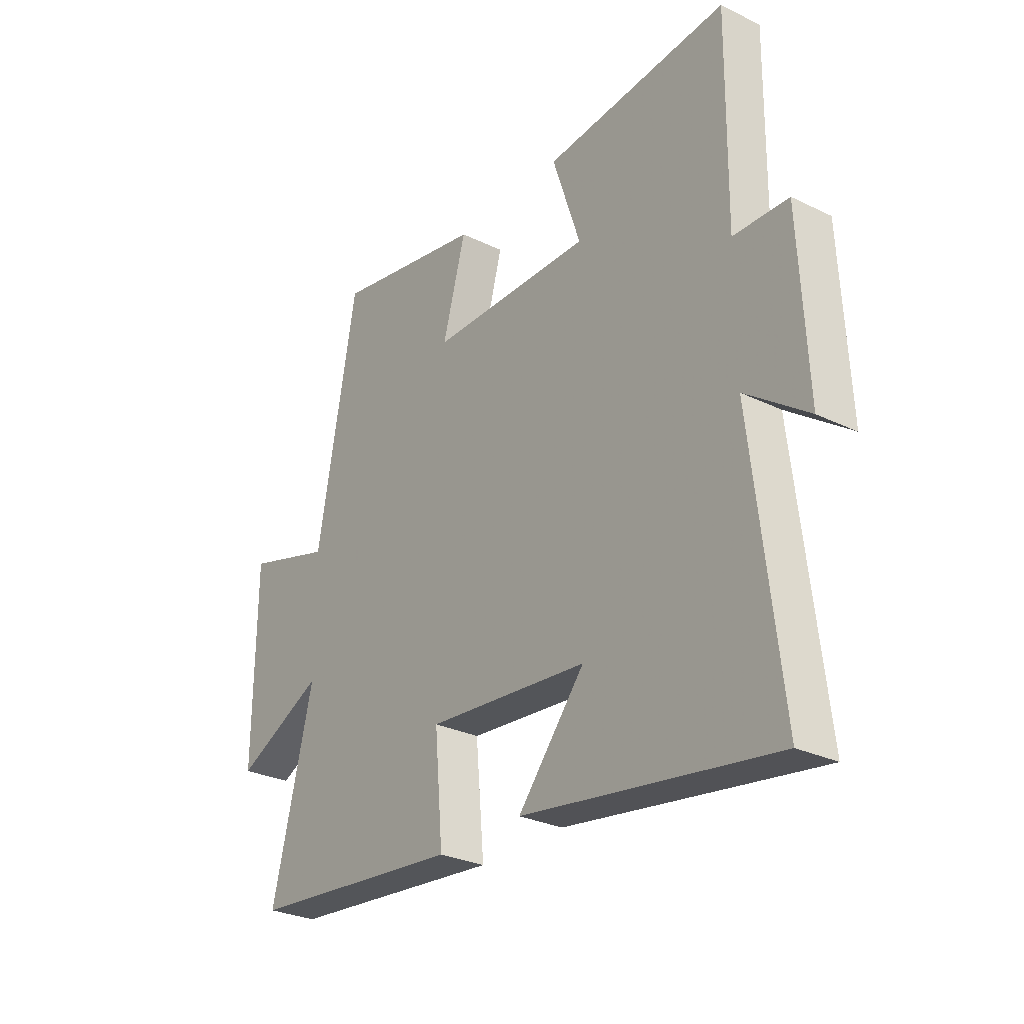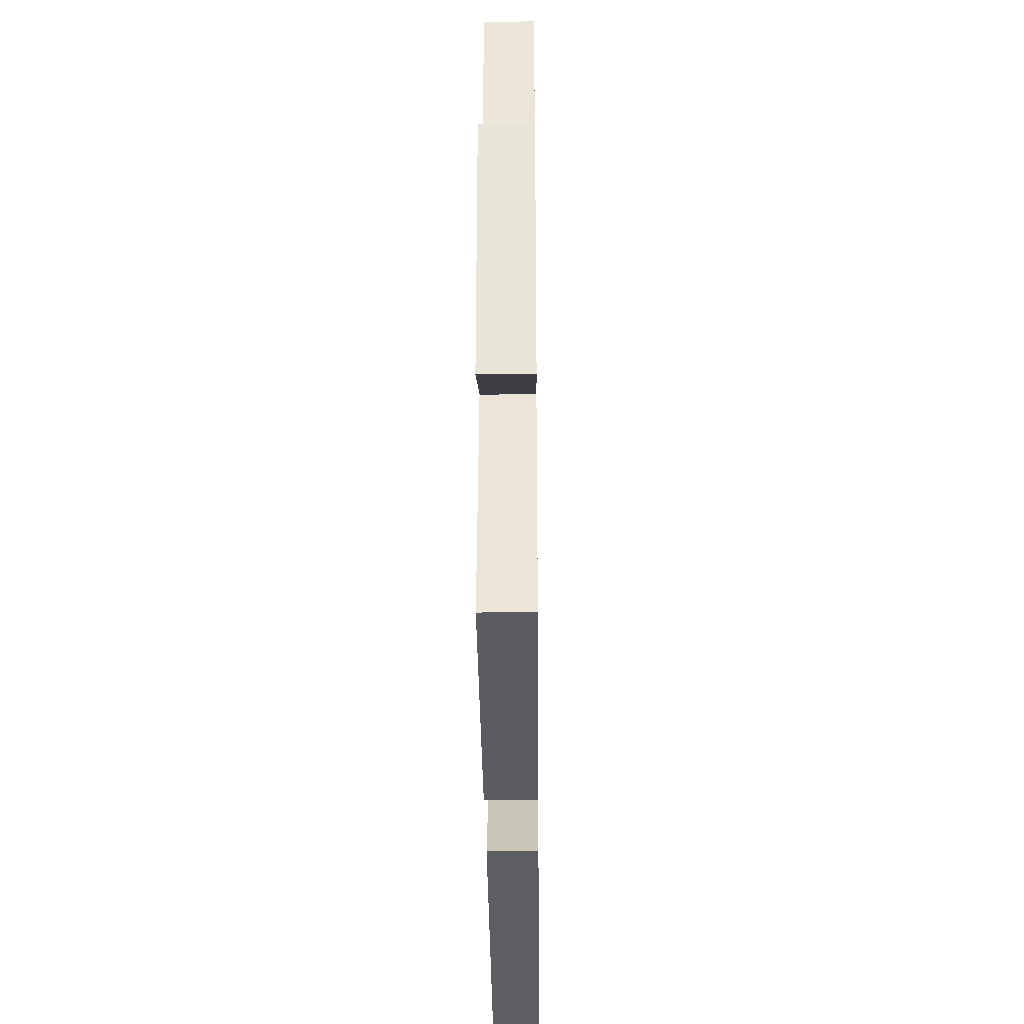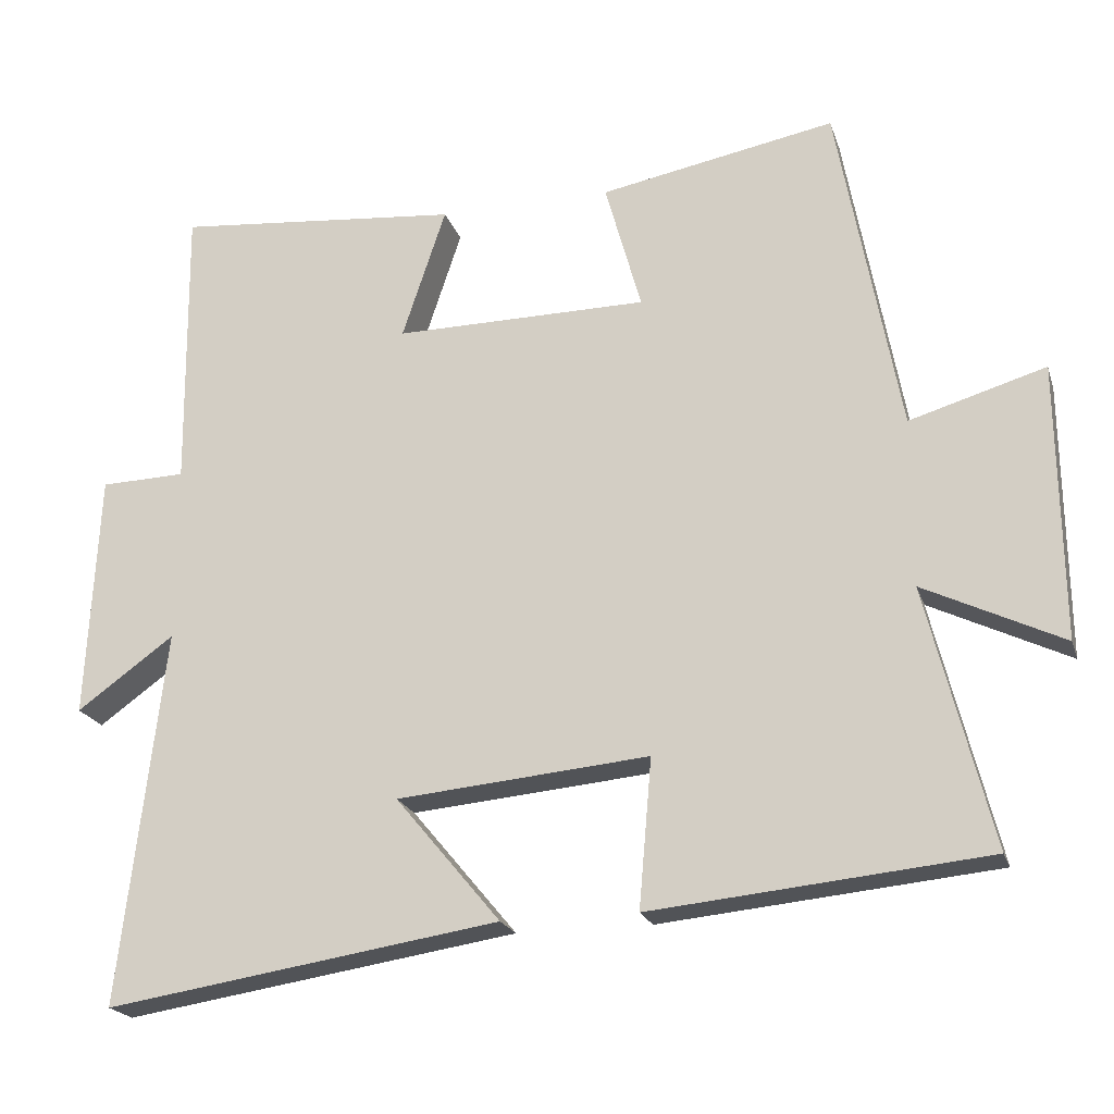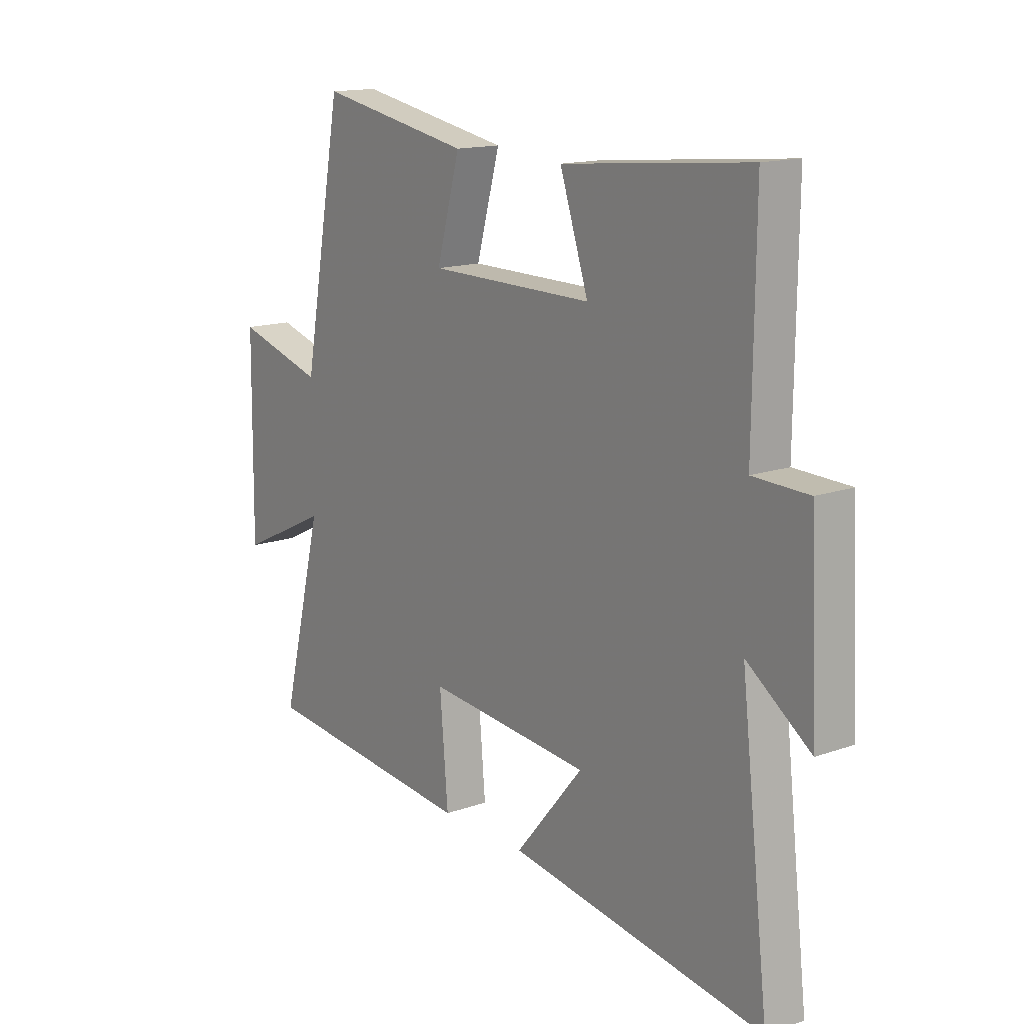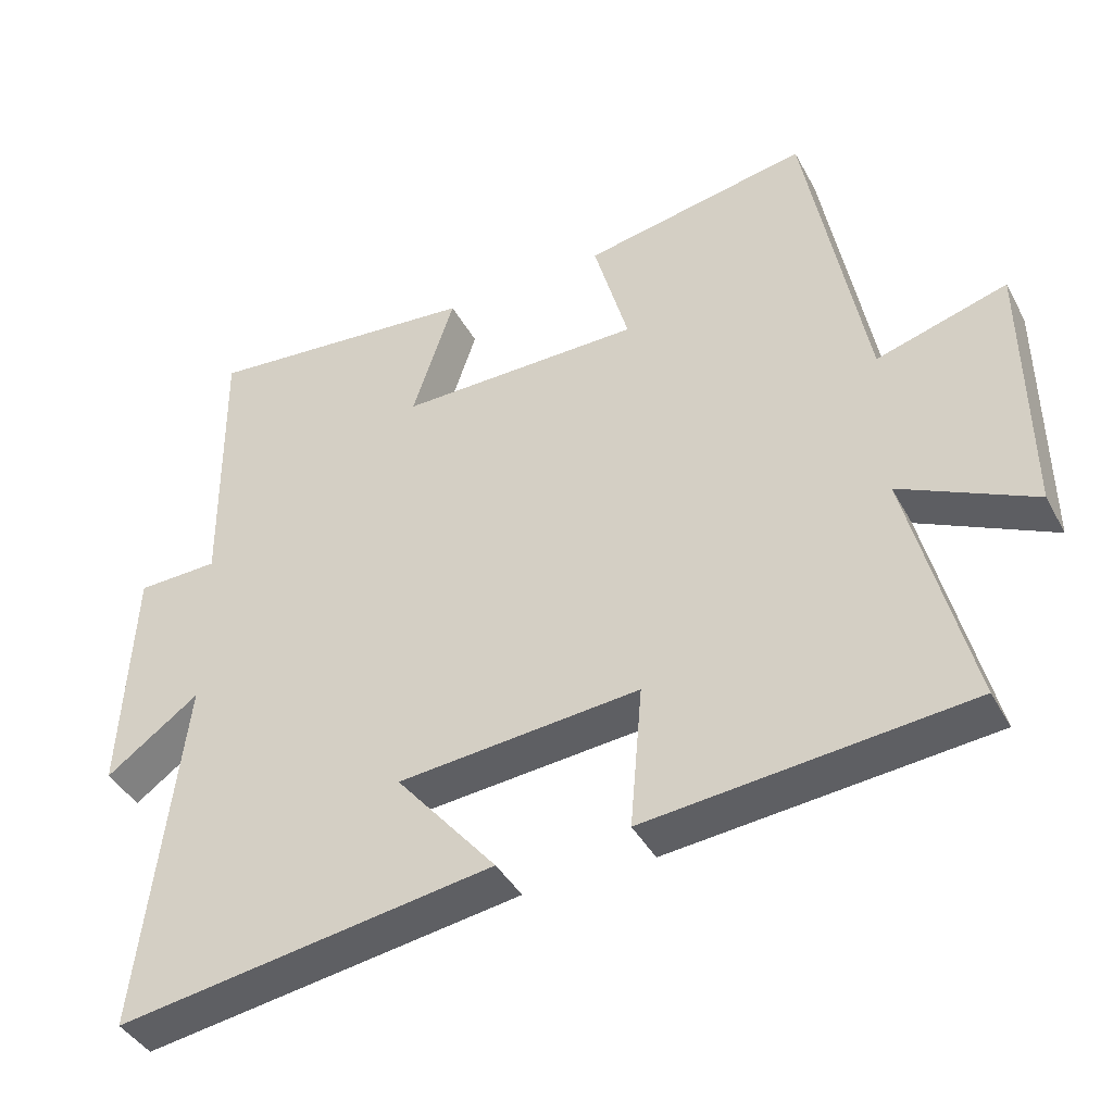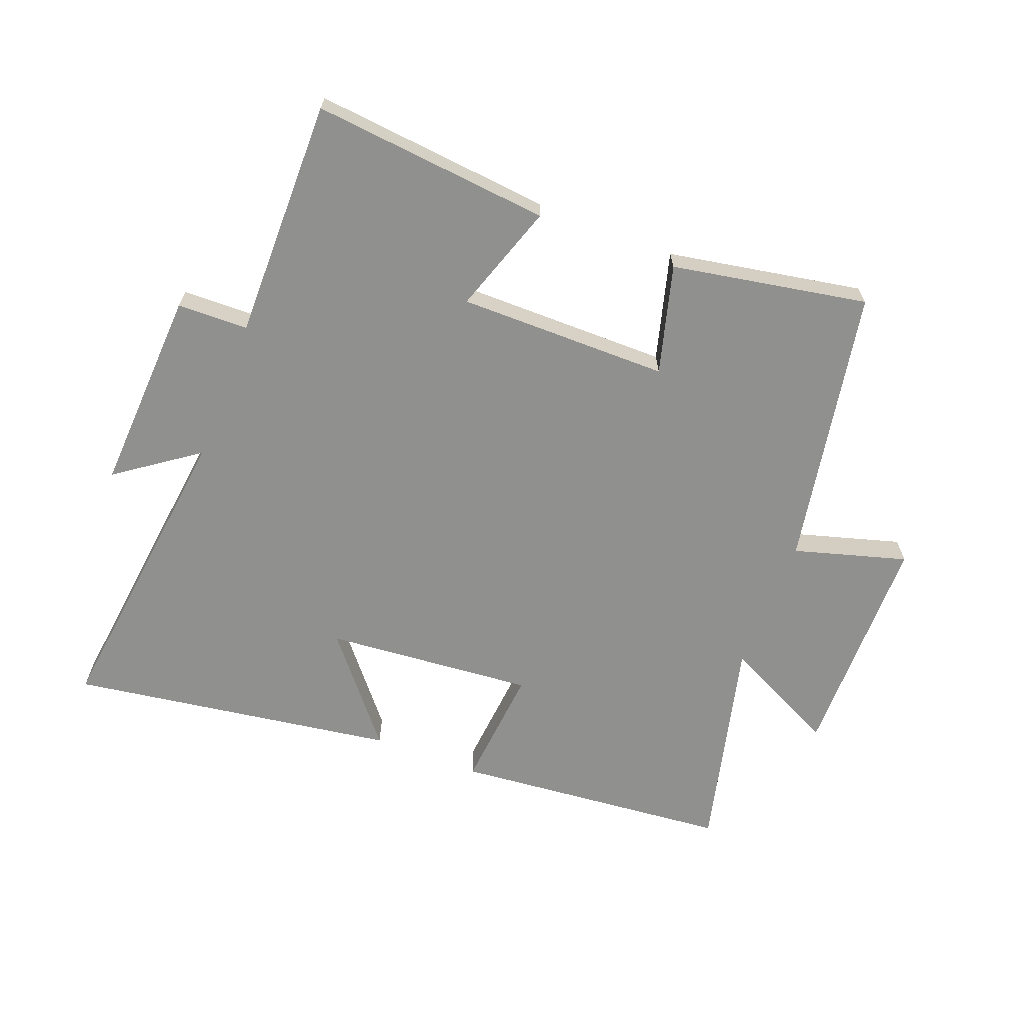
<metadata>
{"format":"obj","ext":"obj","renderer":"f3d","projection":"perspective","resolution":1024,"background":"white","views":[{"elev":-28.4,"azim":-126.3,"up":"+Z"},{"elev":-29.5,"azim":90.6,"up":"+Z"},{"elev":-20.9,"azim":15.8,"up":"+Z"},{"elev":14.9,"azim":-127.2,"up":"+Z"},{"elev":-41.1,"azim":26.4,"up":"+Z"},{"elev":-65.6,"azim":-21.3,"up":"+Y"}]}
</metadata>
<code>
v -0.558 0.07 -0.58
v -0.5 0.07 -0.083
v -0.629 0.07 -0.176
v -0.613 0.07 0.15
v -0.5 0.07 0.153
v -0.504 0.07 0.536
v -0.124 0.07 0.5
v -0.182 0.07 0.325
v 0.154 0.07 0.327
v 0.106 0.07 0.5
v 0.418 0.07 0.558
v 0.5 0.07 0.112
v 0.68 0.07 0.165
v 0.684 0.07 -0.201
v 0.5 0.07 -0.112
v 0.586 0.07 -0.457
v 0.142 0.07 -0.5
v 0.159 0.07 -0.303
v -0.175 0.07 -0.333
v -0.036 0.07 -0.5
v -0.558 0 -0.58
v -0.5 0 -0.083
v -0.629 0 -0.176
v -0.613 0 0.15
v -0.5 0 0.153
v -0.504 0 0.536
v -0.124 0 0.5
v -0.182 0 0.325
v 0.154 0 0.327
v 0.106 0 0.5
v 0.418 0 0.558
v 0.5 0 0.112
v 0.68 0 0.165
v 0.684 0 -0.201
v 0.5 0 -0.112
v 0.586 0 -0.457
v 0.142 0 -0.5
v 0.159 0 -0.303
v -0.175 0 -0.333
v -0.036 0 -0.5
f 19 20 1 2
f 18 19 2
f 15 16 17 18
f 15 18 2
f 12 13 14 15
f 11 12 15
f 10 11 15
f 9 10 15
f 8 9 15 2
f 5 6 7 8
f 5 8 2 3
f 3 4 5
f 22 21 40 39
f 22 39 38
f 38 37 36 35
f 22 38 35
f 35 34 33 32
f 35 32 31
f 35 31 30
f 35 30 29
f 22 35 29 28
f 28 27 26 25
f 23 22 28 25
f 25 24 23
f 1 21 22 2
f 2 22 23 3
f 3 23 24 4
f 4 24 25 5
f 5 25 26 6
f 6 26 27 7
f 7 27 28 8
f 8 28 29 9
f 9 29 30 10
f 10 30 31 11
f 11 31 32 12
f 12 32 33 13
f 13 33 34 14
f 14 34 35 15
f 15 35 36 16
f 16 36 37 17
f 17 37 38 18
f 18 38 39 19
f 19 39 40 20
f 20 40 21 1

</code>
